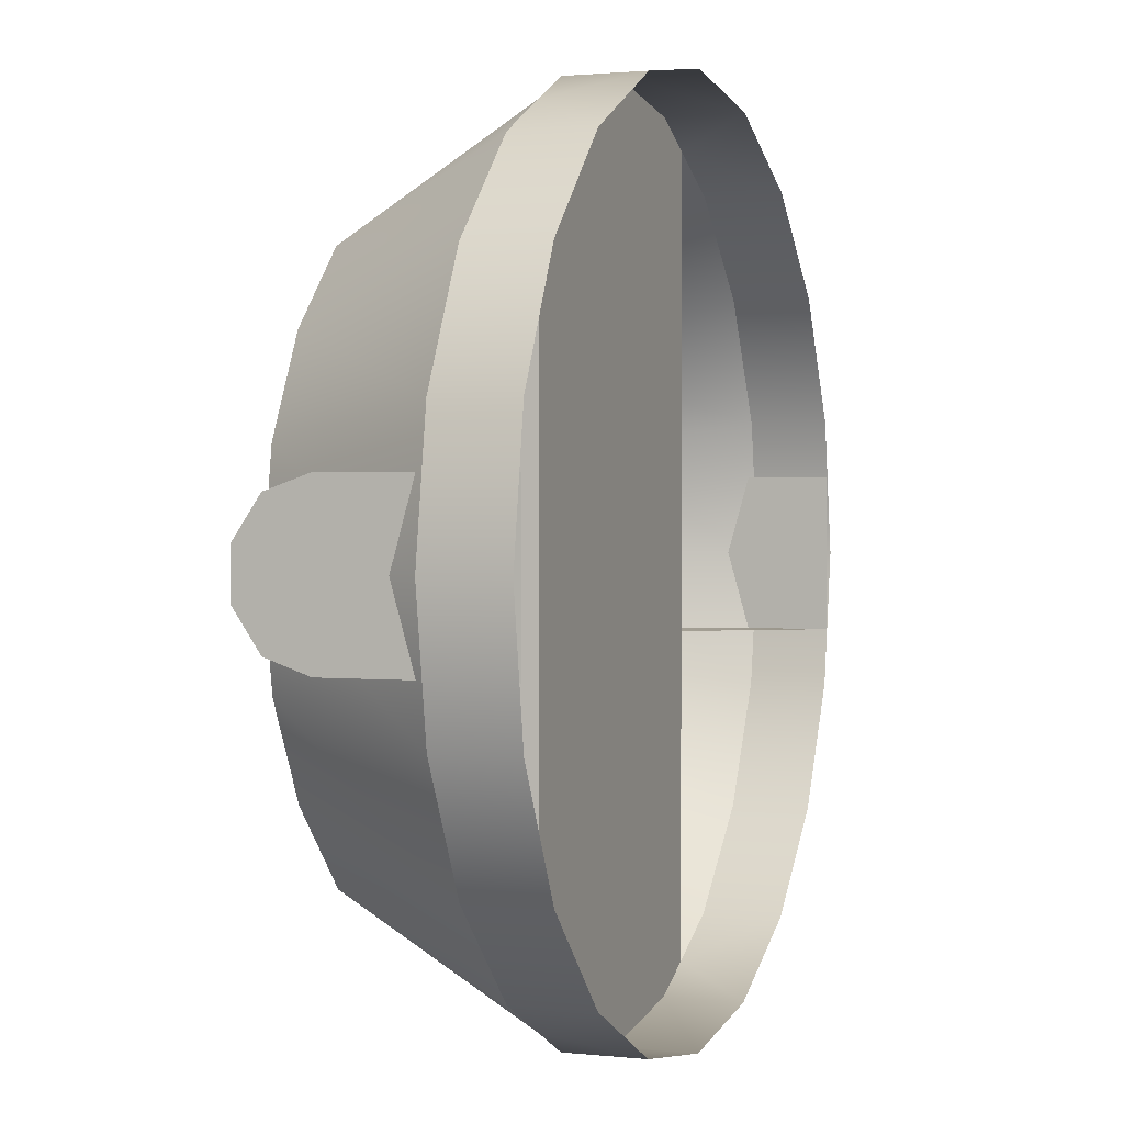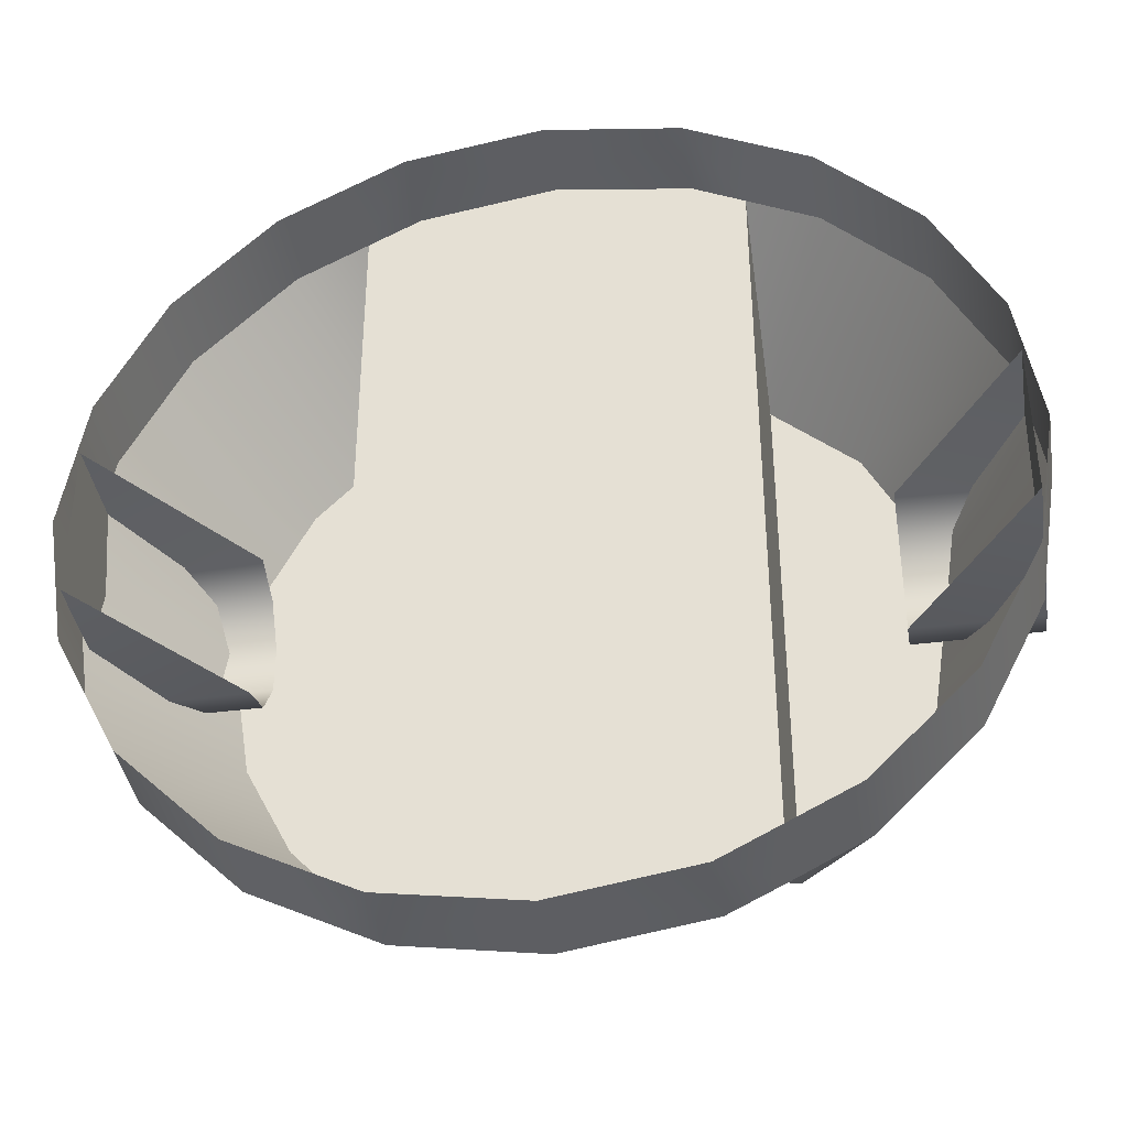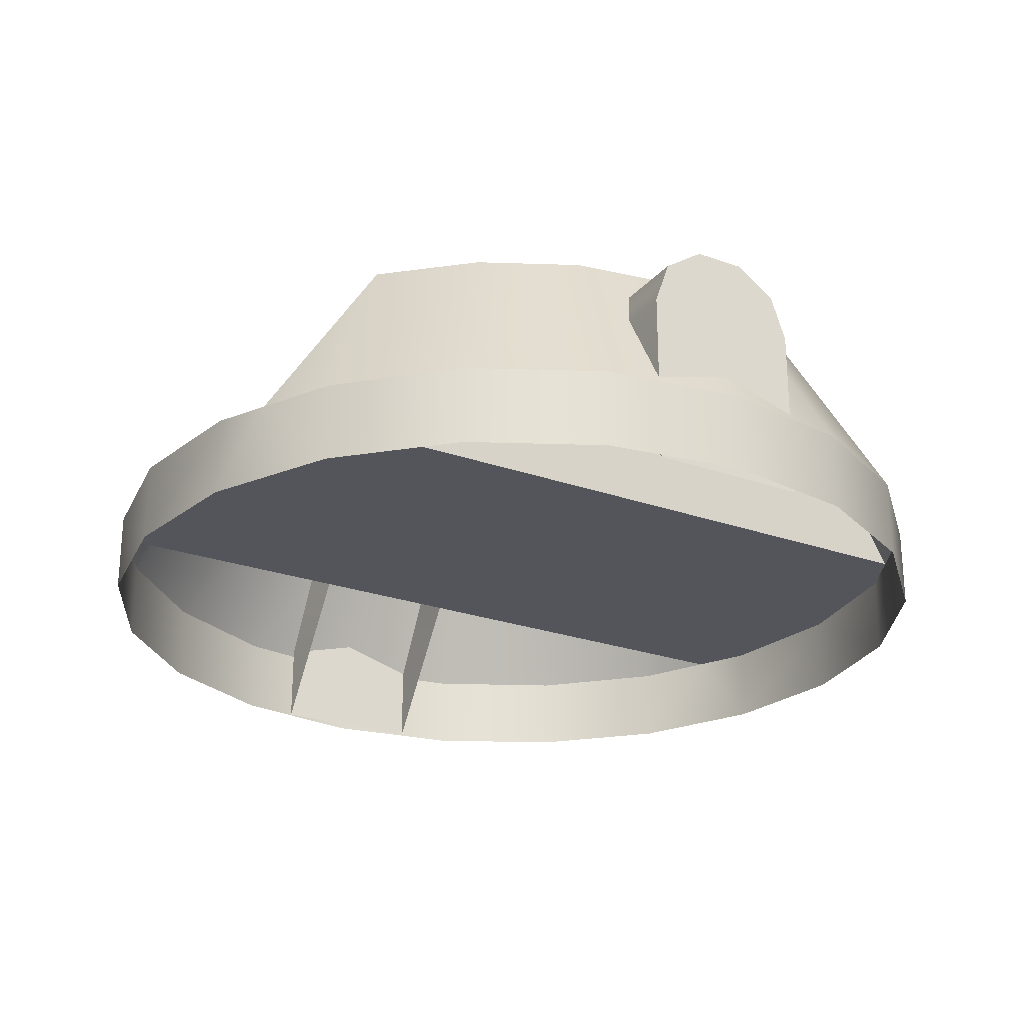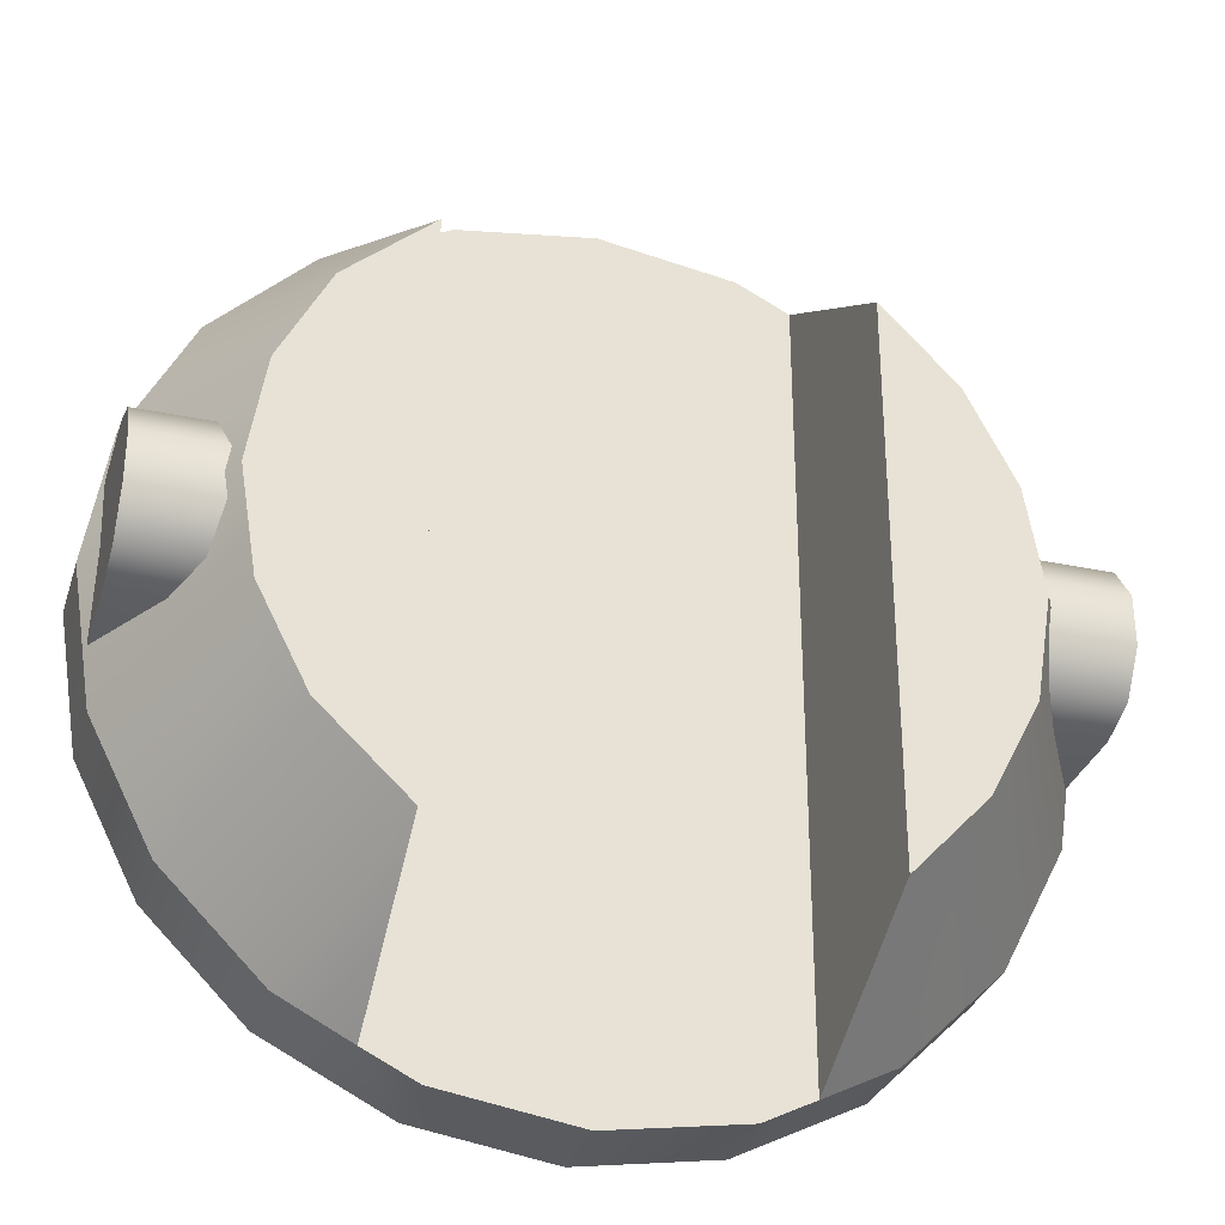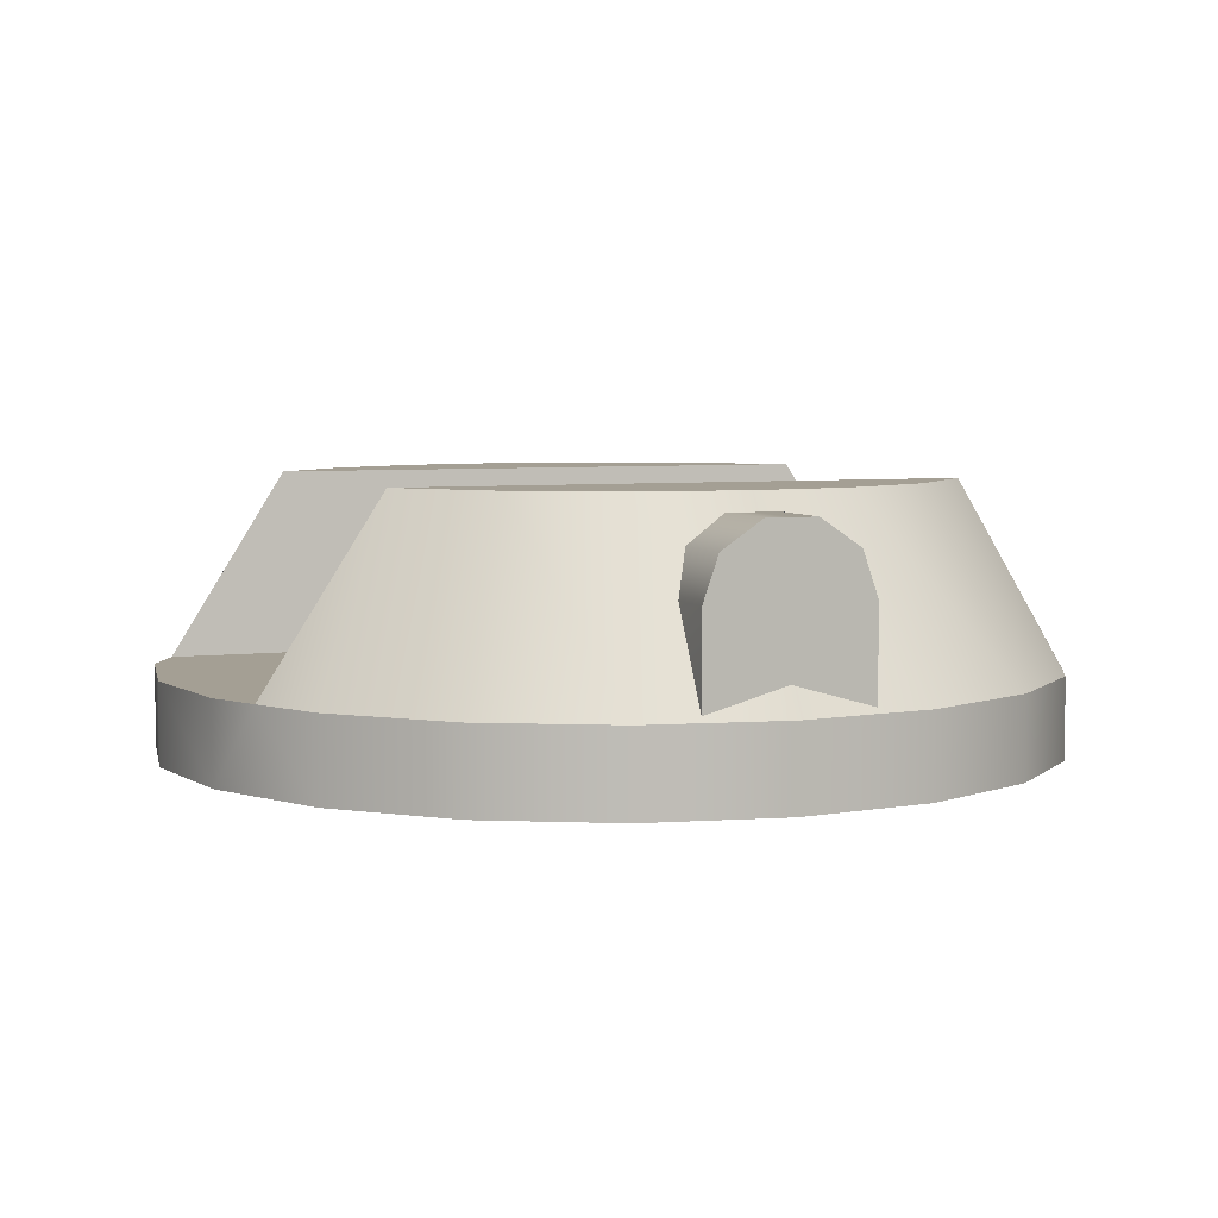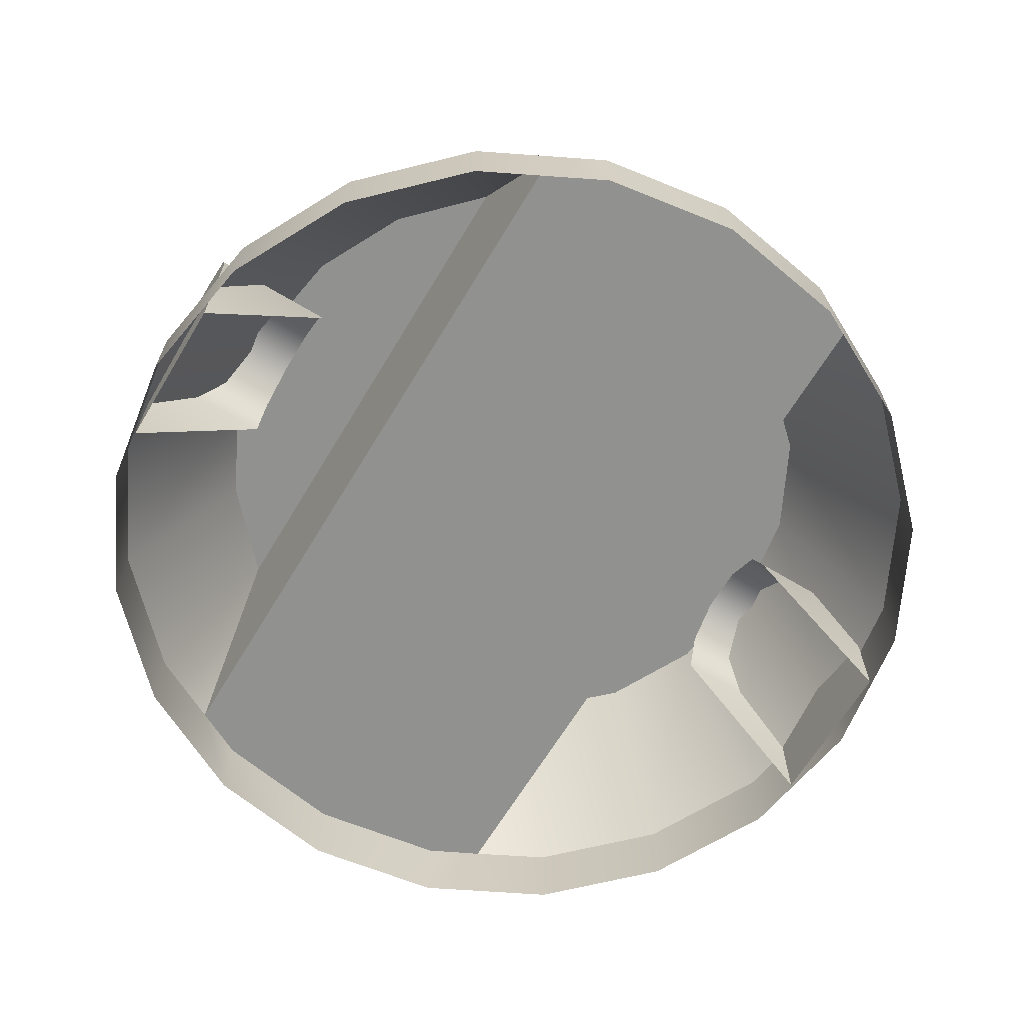
<metadata>
{"format":"obj","ext":"obj","renderer":"f3d","projection":"perspective","resolution":1024,"background":"white","views":[{"elev":1.5,"azim":-68.9,"up":"+Z"},{"elev":-39.3,"azim":9.2,"up":"+Z"},{"elev":-25.0,"azim":-120.0,"up":"+Y"},{"elev":-31.9,"azim":163.4,"up":"+Z"},{"elev":5.5,"azim":69.5,"up":"+Y"},{"elev":-65.9,"azim":-31.1,"up":"+Y"}]}
</metadata>
<code>
v 0.8606 0.4947 -0.04962
v 0.8606 0.4405 -0.1298
v 0.6124 0.4405 -0.1298
v 0.6124 0.4947 -0.04962
v 0.6124 0.4947 0.04946
v 0.8606 0.4947 0.04946
v 0.8606 0.4405 0.1296
v 0.6124 0.4405 0.1296
v 0.8606 0.4405 -0.1298
v 0.8606 0.3528 -0.1604
v 0.6124 0.3528 -0.1604
v 0.6124 0.4405 -0.1298
v 0.8606 6.104e-07 -0.1604
v 0.6124 0.3528 0.1602
v 0.8606 3.052e-07 0.1602
v 0.8606 0.3528 0.1602
v 0.6124 0.4405 0.1296
v 0.8606 0.4405 0.1296
v -0.8586 0.4947 -0.04962
v -0.8586 0.4405 -0.1298
v -0.8586 0.4947 0.04946
v -0.8586 0.3528 -0.1604
v -0.8586 6.104e-07 -0.1604
v -0.8586 4.578e-07 0.1602
v -0.8586 0.3528 0.1602
v -0.8586 0.4405 0.1296
v 0.8606 0.4947 -0.04962
v 0.8606 0.3528 -0.1604
v 0.8606 0.4405 -0.1298
v 0.8606 6.104e-07 -0.1604
v 0.8606 3.052e-07 0.1602
v 0.8606 0.3528 0.1602
v 0.8606 0.4405 0.1296
v 0.8606 0.4947 0.04946
v -0.6029 0.4405 -0.1298
v -0.8586 0.4405 -0.1298
v -0.8586 0.4947 -0.04962
v -0.6029 0.4947 -0.04962
v -0.8586 0.4947 0.04946
v -0.6029 0.4947 0.04946
v -0.8586 0.4405 0.1296
v -0.6029 0.4405 0.1296
v -0.6029 0.3528 -0.1604
v -0.8586 0.3528 -0.1604
v -0.8586 0.4405 -0.1298
v -0.6029 0.4405 -0.1298
v -0.8586 6.104e-07 -0.1604
v -0.8586 4.578e-07 0.1602
v -0.6029 0.3528 0.1602
v -0.8586 0.3528 0.1602
v -0.6029 0.4405 0.1296
v -0.8586 0.4405 0.1296
v -3.874e-09 0 -0.8917
v -0.2757 0 -0.848
v -0.2757 0.1614 -0.848
v -3.874e-09 0.1614 -0.8917
v -0.3785 0.1614 -0.7956
v -0.5243 0 -0.7214
v -0.5243 0.1614 -0.7214
v 0.2757 0.1614 -0.848
v 0.2757 0 -0.848
v 0.381 0.1614 -0.7956
v 0.5243 0 -0.7214
v 0.5243 0.1614 -0.7214
v -0.5243 0 -0.7214
v -0.7215 0 -0.5241
v -0.7215 0.1614 -0.5241
v -0.5243 0.1614 -0.7214
v -0.8482 0.1614 -0.2755
v -0.8482 0 -0.2755
v -0.8918 0.1614 2.377e-07
v -0.8918 0 2.377e-07
v -0.8482 0.1614 0.2755
v -0.8482 0 0.2755
v -0.7215 0.1614 0.5241
v -0.7215 0 0.5241
v -0.5243 0.1614 0.7214
v -0.5243 0 0.7214
v -0.5243 0 0.7214
v -0.2757 0 0.848
v -0.381 0.1614 0.7944
v -0.5243 0.1614 0.7214
v -0.2757 0.1614 0.848
v -3.874e-09 0.1614 0.8917
v -3.874e-09 0 0.8917
v 0.2757 0 0.848
v 0.2757 0.1614 0.848
v 0.381 0.1614 0.7944
v 0.5243 0 0.7214
v 0.5243 0.1614 0.7214
v -0.5243 0.1614 0.7214
v -0.381 0.1614 0.7944
v -0.4055 0.5287 0.5562
v -0.4033 0.5287 -0.5649
v -0.3785 0.1614 -0.7956
v -0.5243 0.1614 -0.7214
v -3.874e-09 0.1614 -0.8917
v -0.2757 0.1614 -0.848
v -0.2757 0.1614 0.848
v -3.874e-09 0.1614 0.8917
v -0.381 0.1614 0.7944
v -0.3785 0.1614 -0.7956
v 0.2757 0.1614 0.848
v 0.2757 0.1614 -0.848
v 0.381 0.1614 0.7944
v 0.381 0.1614 -0.7956
v -0.4033 0.5287 -0.5649
v -0.4055 0.5287 0.5562
v -0.381 0.1614 0.7944
v -0.3785 0.1614 -0.7956
v -0.6509 0.5287 -0.2114
v -0.4033 0.5287 -0.5649
v -0.5538 0.5287 -0.4022
v -0.6851 0.5287 2.061e-07
v -0.4055 0.5287 0.5562
v -0.651 0.5287 0.2115
v -0.5545 0.5287 0.4028
v -0.8482 0.1614 0.2755
v -0.7215 0.1614 0.5241
v -0.5545 0.5287 0.4028
v -0.651 0.5287 0.2115
v -0.8918 0.1614 2.377e-07
v -0.6851 0.5287 2.061e-07
v -0.8482 0.1614 -0.2755
v -0.6509 0.5287 -0.2114
v -0.7215 0.1614 -0.5241
v -0.5538 0.5287 -0.4022
v -0.5243 0.1614 -0.7214
v -0.4033 0.5287 -0.5649
v -0.4055 0.5287 0.5562
v -0.5243 0.1614 0.7214
v 0.5243 0 -0.7214
v 0.5243 0.1614 -0.7214
v 0.7215 0.1614 -0.5241
v 0.7215 0 -0.5241
v 0.8482 0.1614 -0.2755
v 0.8482 0 -0.2755
v 0.8918 0.1614 2.377e-07
v 0.8918 0 2.377e-07
v 0.8482 0.1614 0.2755
v 0.8482 0 0.2755
v 0.7215 0.1614 0.5241
v 0.7215 0 0.5241
v 0.5243 0.1614 0.7214
v 0.5243 0 0.7214
v 0.5243 0.1614 0.7214
v 0.381 0.5309 0.5562
v 0.381 0.1614 0.7944
v 0.381 0.5309 -0.5649
v 0.5243 0.1614 -0.7214
v 0.381 0.1614 -0.7956
v 0.381 0.5309 -0.5649
v 0.381 0.1614 -0.7956
v 0.381 0.1614 0.7944
v 0.381 0.5309 0.5562
v 0.5531 0.5309 -0.4018
v 0.381 0.5309 -0.5649
v 0.6504 0.5309 -0.2113
v 0.684 0.5309 2.059e-07
v 0.381 0.5309 0.5562
v 0.6503 0.5309 0.2112
v 0.5531 0.5309 0.4017
v 0.8482 0.1614 0.2755
v 0.6503 0.5309 0.2112
v 0.5531 0.5309 0.4017
v 0.7215 0.1614 0.5241
v 0.8918 0.1614 2.377e-07
v 0.684 0.5309 2.059e-07
v 0.8482 0.1614 -0.2755
v 0.6504 0.5309 -0.2113
v 0.7215 0.1614 -0.5241
v 0.5531 0.5309 -0.4018
v 0.5243 0.1614 -0.7214
v 0.381 0.5309 -0.5649
v 0.381 0.5309 0.5562
v 0.5243 0.1614 0.7214
g Chaingun_Huge_Hor_Pivot_LOD0
f 1 2 3
f 1 3 4
f 1 4 5
f 1 5 6
f 7 6 5
f 7 5 8
f 9 10 11
f 9 11 12
f 11 10 13
f 14 15 16
f 16 17 14
f 16 18 17
f 19 20 21
f 20 22 21
f 23 21 22
f 23 24 21
f 25 21 24
f 25 26 21
f 27 28 29
f 28 27 30
f 27 31 30
f 31 27 32
f 27 33 32
f 27 34 33
f 35 36 37
f 35 37 38
f 38 37 39
f 38 39 40
f 40 39 41
f 40 41 42
f 43 44 45
f 43 45 46
f 44 43 47
f 48 49 50
f 51 50 49
f 51 52 50
f 53 54 55
f 53 55 56
f 54 57 55
f 57 54 58
f 57 58 59
f 53 56 60
f 53 60 61
f 61 60 62
f 62 63 61
f 62 64 63
f 65 66 67
f 65 67 68
f 66 69 67
f 66 70 69
f 70 71 69
f 70 72 71
f 72 73 71
f 72 74 73
f 74 75 73
f 74 76 75
f 76 77 75
f 76 78 77
f 79 80 81
f 79 81 82
f 81 80 83
f 80 84 83
f 80 85 84
f 86 84 85
f 86 87 84
f 88 87 86
f 89 88 86
f 89 90 88
f 91 92 93
f 94 95 96
f 97 98 99
f 97 99 100
f 101 99 98
f 101 98 102
f 97 100 103
f 97 103 104
f 105 104 103
f 105 106 104
f 107 108 109
f 107 109 110
f 111 112 113
f 114 112 111
f 115 112 114
f 116 115 114
f 117 115 116
f 118 119 120
f 118 120 121
f 122 118 121
f 122 121 123
f 124 122 123
f 124 123 125
f 126 124 125
f 126 125 127
f 128 126 127
f 128 127 129
f 119 130 120
f 119 131 130
f 132 133 134
f 132 134 135
f 135 134 136
f 135 136 137
f 137 136 138
f 137 138 139
f 139 138 140
f 139 140 141
f 141 140 142
f 141 142 143
f 143 142 144
f 143 144 145
f 146 147 148
f 149 150 151
f 152 153 154
f 152 154 155
f 156 157 158
f 158 157 159
f 157 160 159
f 159 160 161
f 161 160 162
f 163 164 165
f 163 165 166
f 167 164 163
f 167 168 164
f 169 168 167
f 169 170 168
f 171 170 169
f 171 172 170
f 173 172 171
f 173 174 172
f 166 165 175
f 166 175 176

</code>
